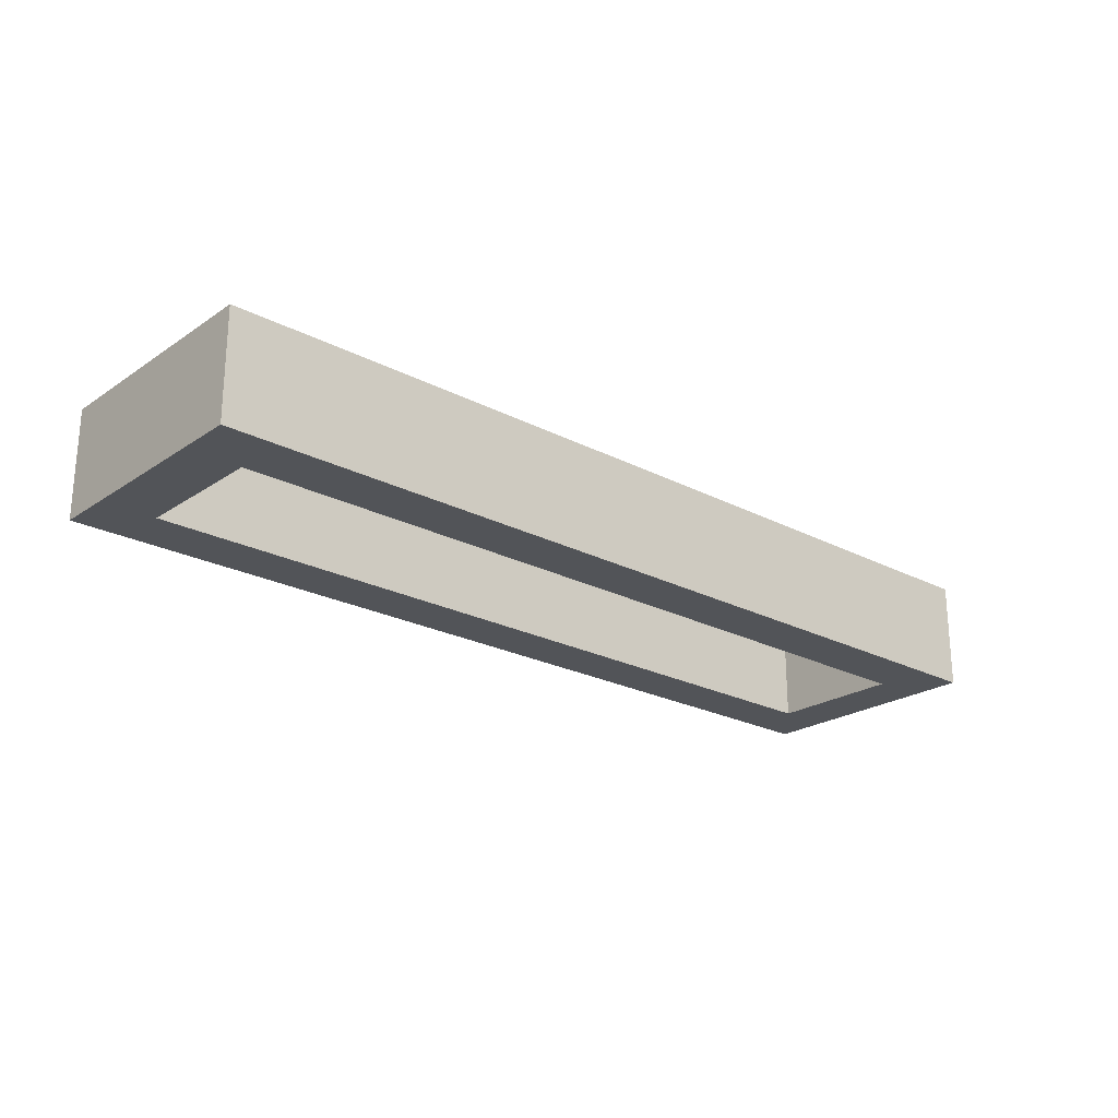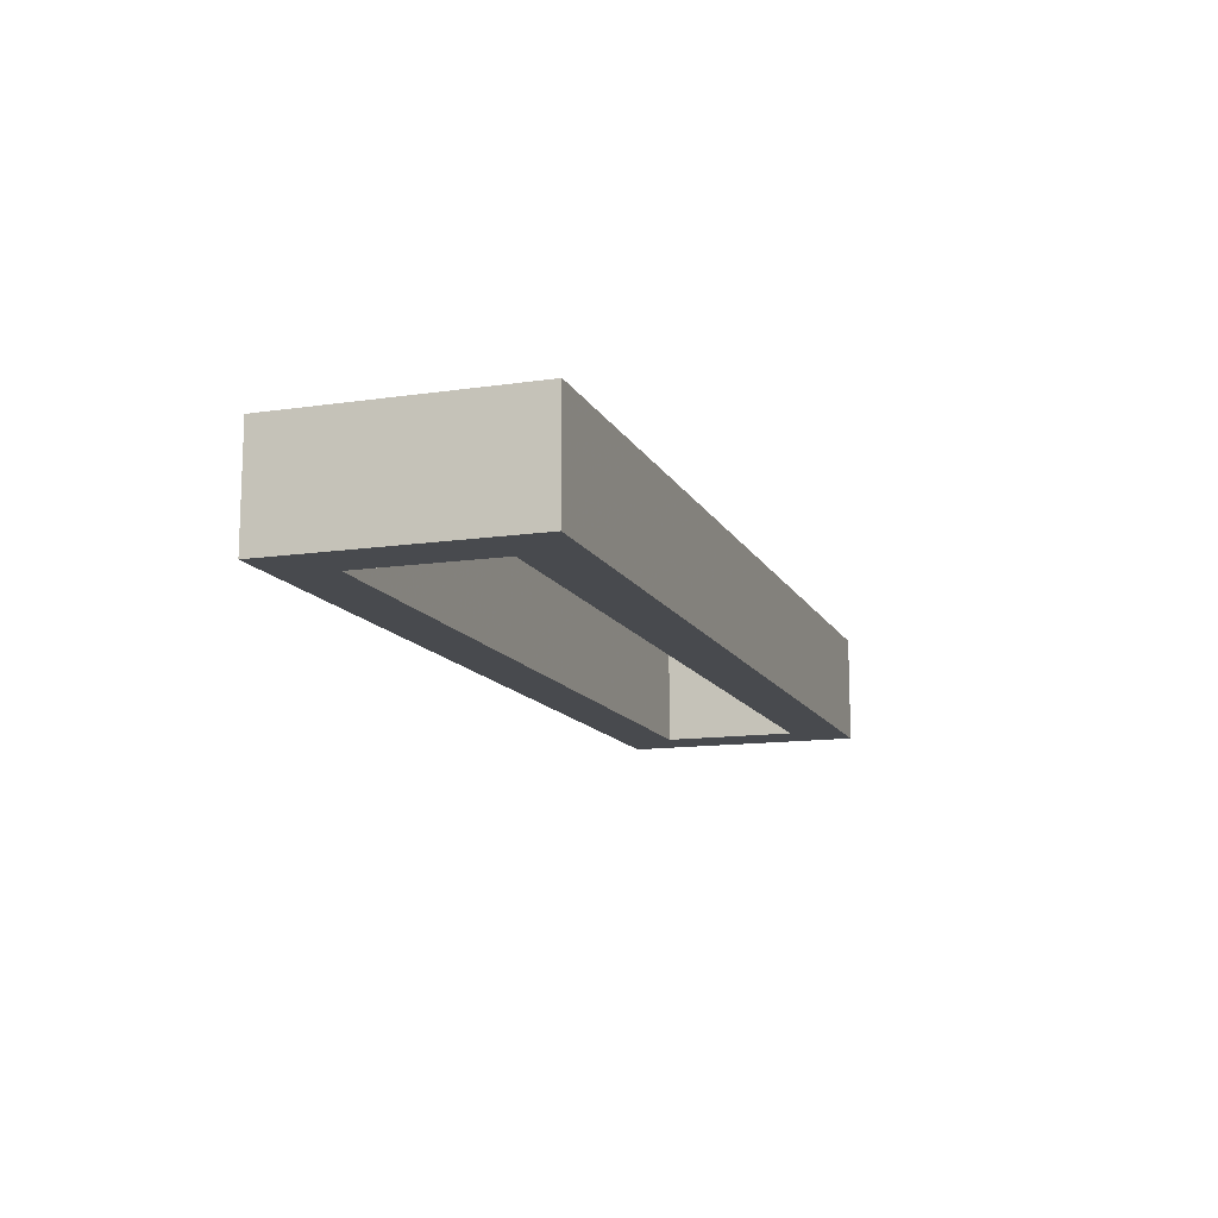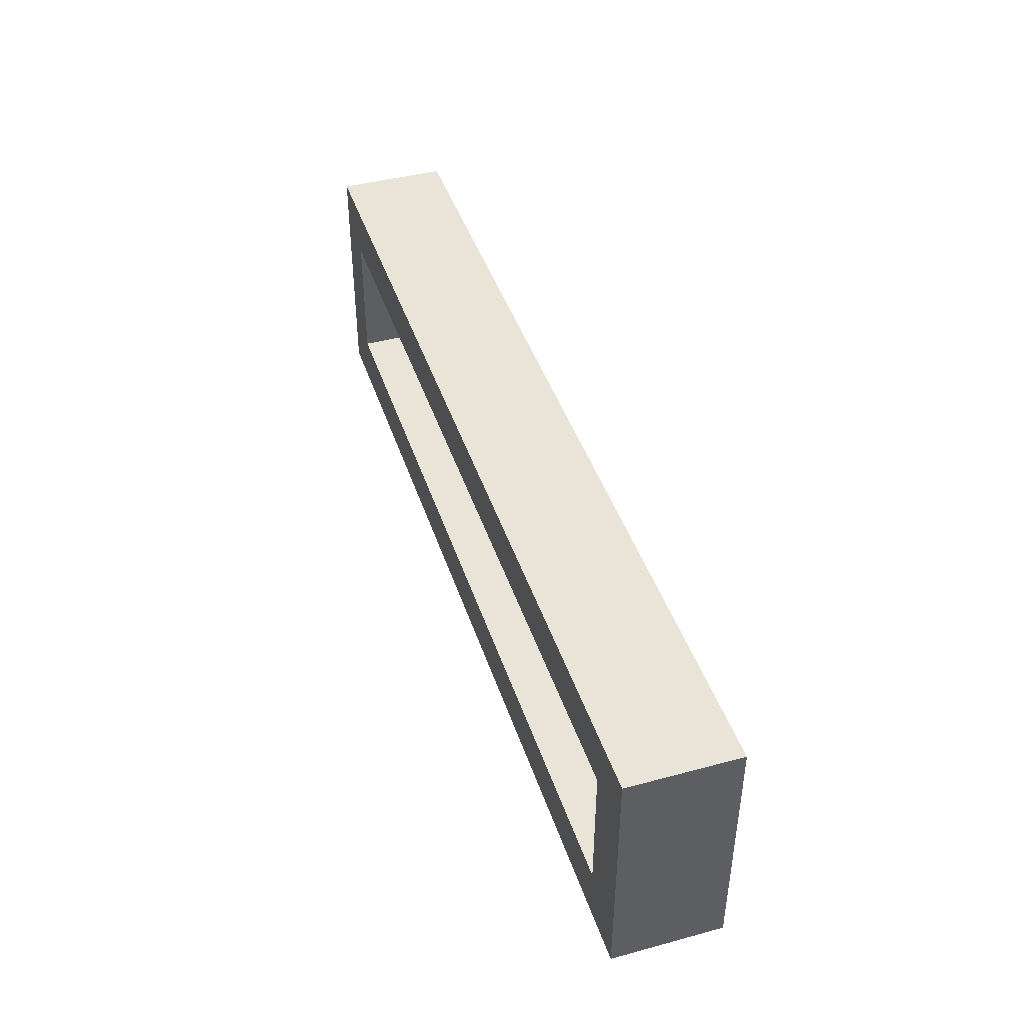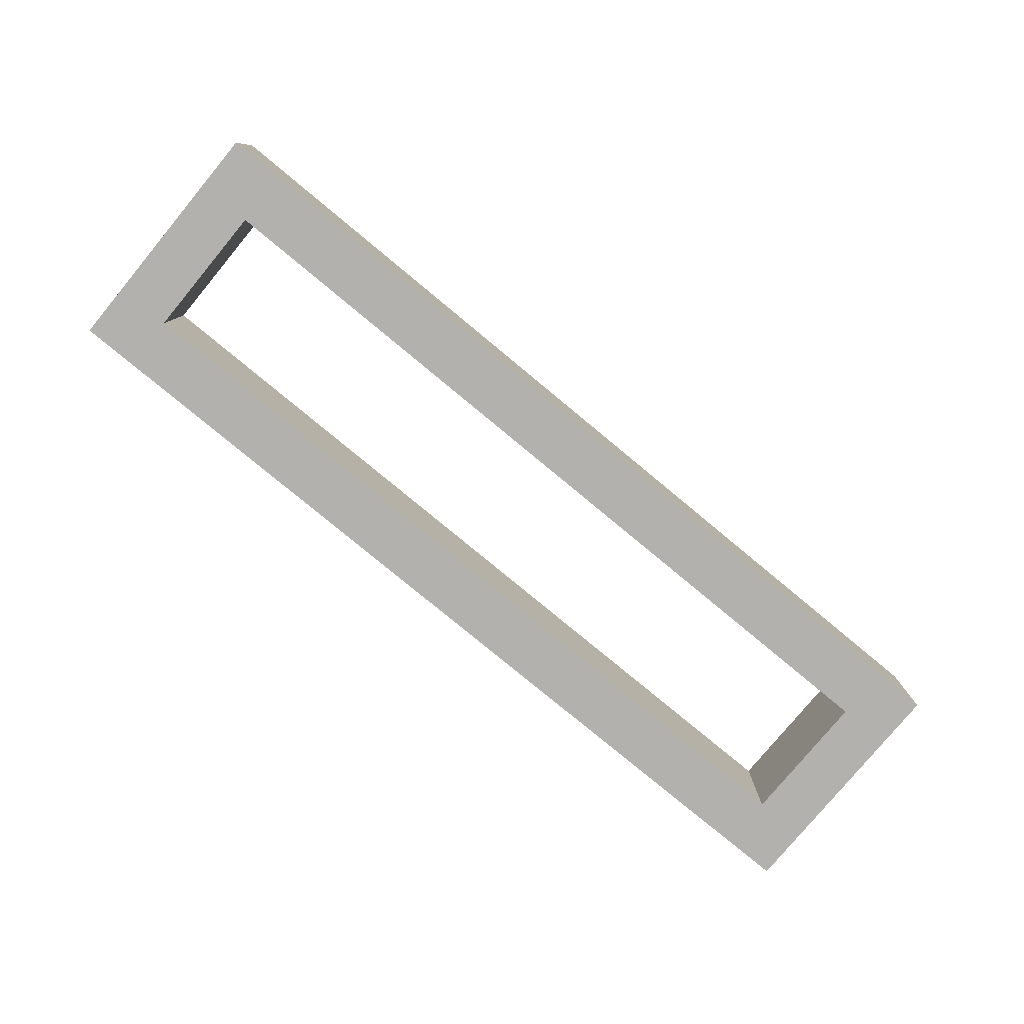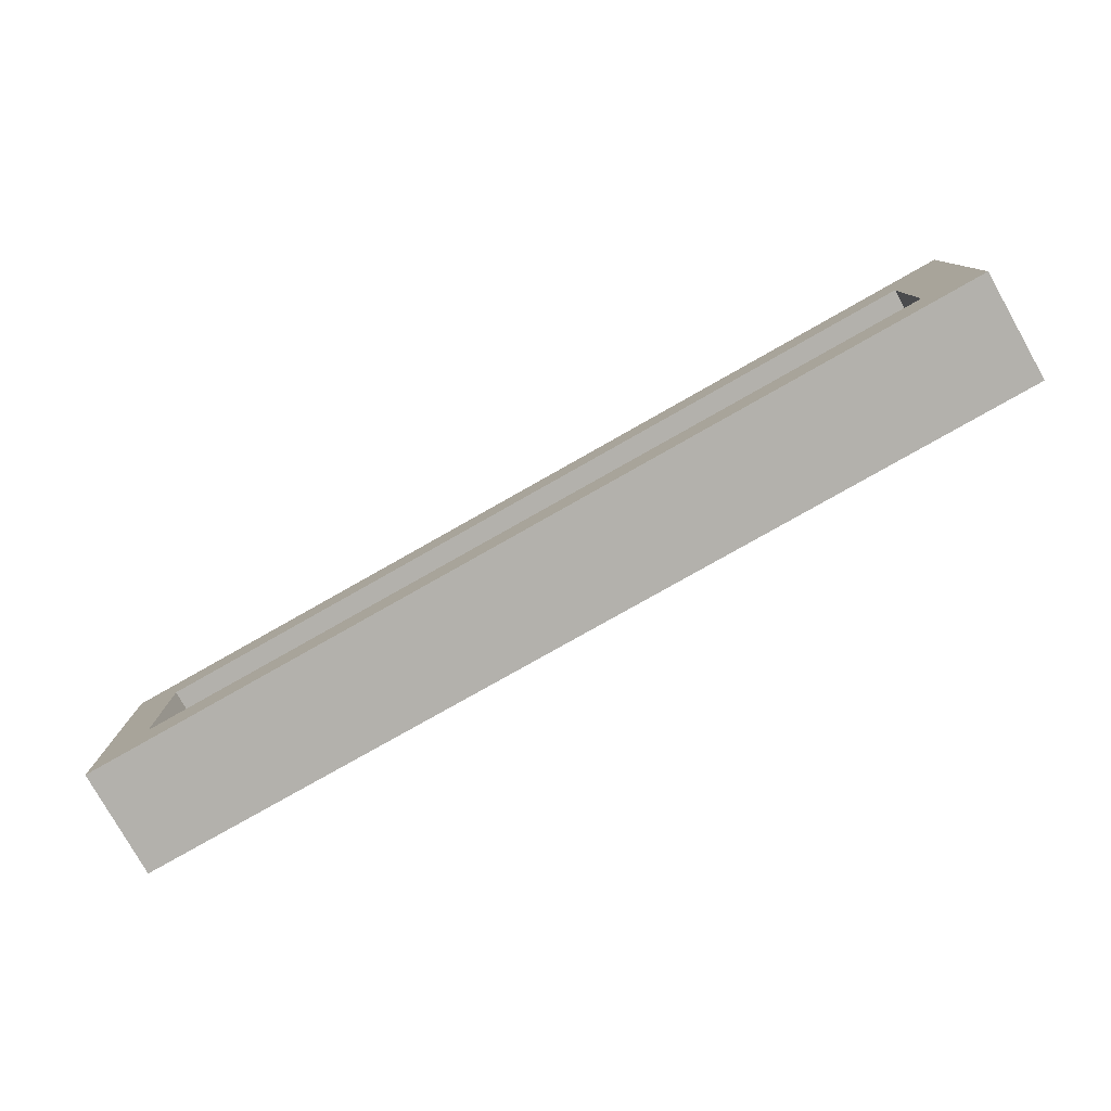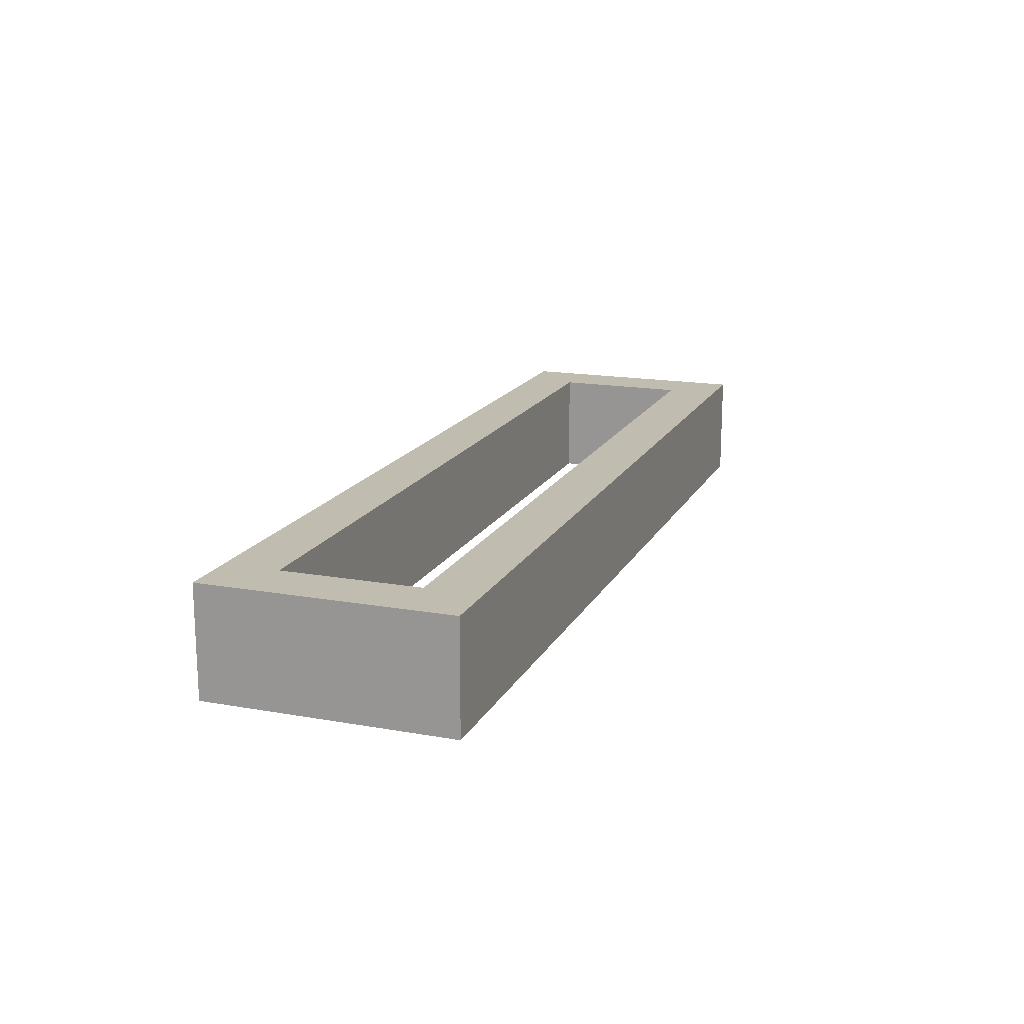
<metadata>
{"format":"obj","ext":"obj","renderer":"f3d","projection":"perspective","resolution":1024,"background":"white","views":[{"elev":-23.0,"azim":-41.5,"up":"+Z"},{"elev":-12.8,"azim":108.7,"up":"+Z"},{"elev":43.1,"azim":-107.7,"up":"+Y"},{"elev":-79.2,"azim":140.4,"up":"+Z"},{"elev":-79.0,"azim":29.5,"up":"+Y"},{"elev":16.6,"azim":-70.1,"up":"+Z"}]}
</metadata>
<code>
v -770 1145 80
v -770 1055 120
v -770 1145 120
v -770 1055 80
v -750 1075 120
v -750 1125 120
v -450 1125 120
v -430 1145 120
v -430 1055 120
v -450 1075 120
v -430 1145 80
v -750 1125 80
v -750 1075 80
v -450 1075 80
v -430 1055 80
v -450 1125 80
f 1 2 3
f 1 4 2
f 3 2 5
f 6 3 5
f 8 3 7
f 3 6 7
f 7 10 9
f 8 7 9
f 5 2 9
f 10 5 9
f 8 11 1
f 3 8 1
f 4 1 12
f 13 4 12
f 15 4 14
f 4 13 14
f 14 16 11
f 15 14 11
f 12 1 11
f 16 12 11
f 4 15 9
f 4 9 2
f 15 11 8
f 15 8 9
f 12 16 7
f 12 7 6
f 16 14 10
f 16 10 7
f 14 13 5
f 14 5 10
f 13 12 6
f 13 6 5

</code>
